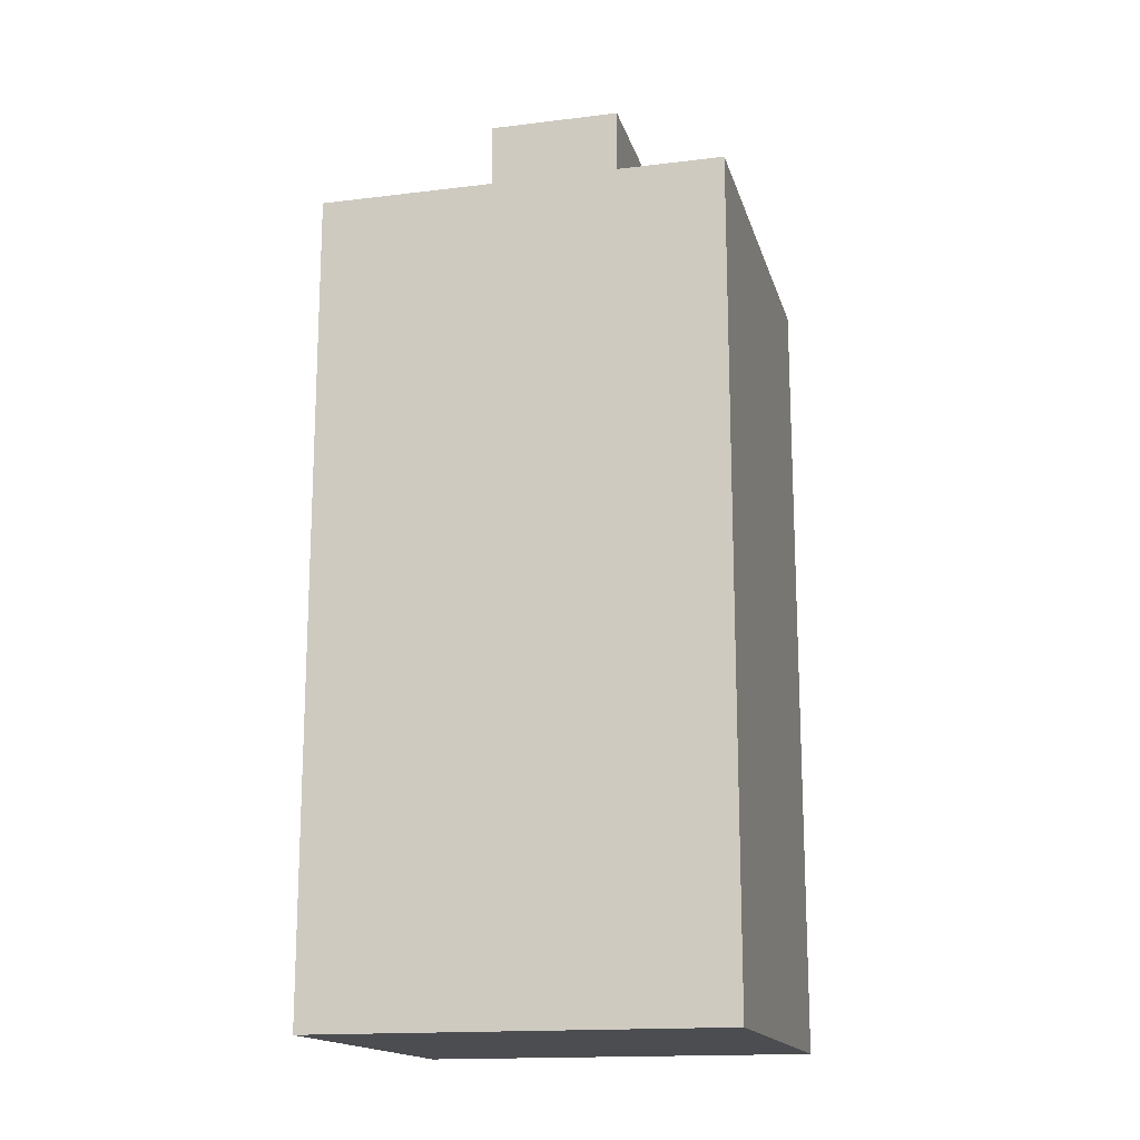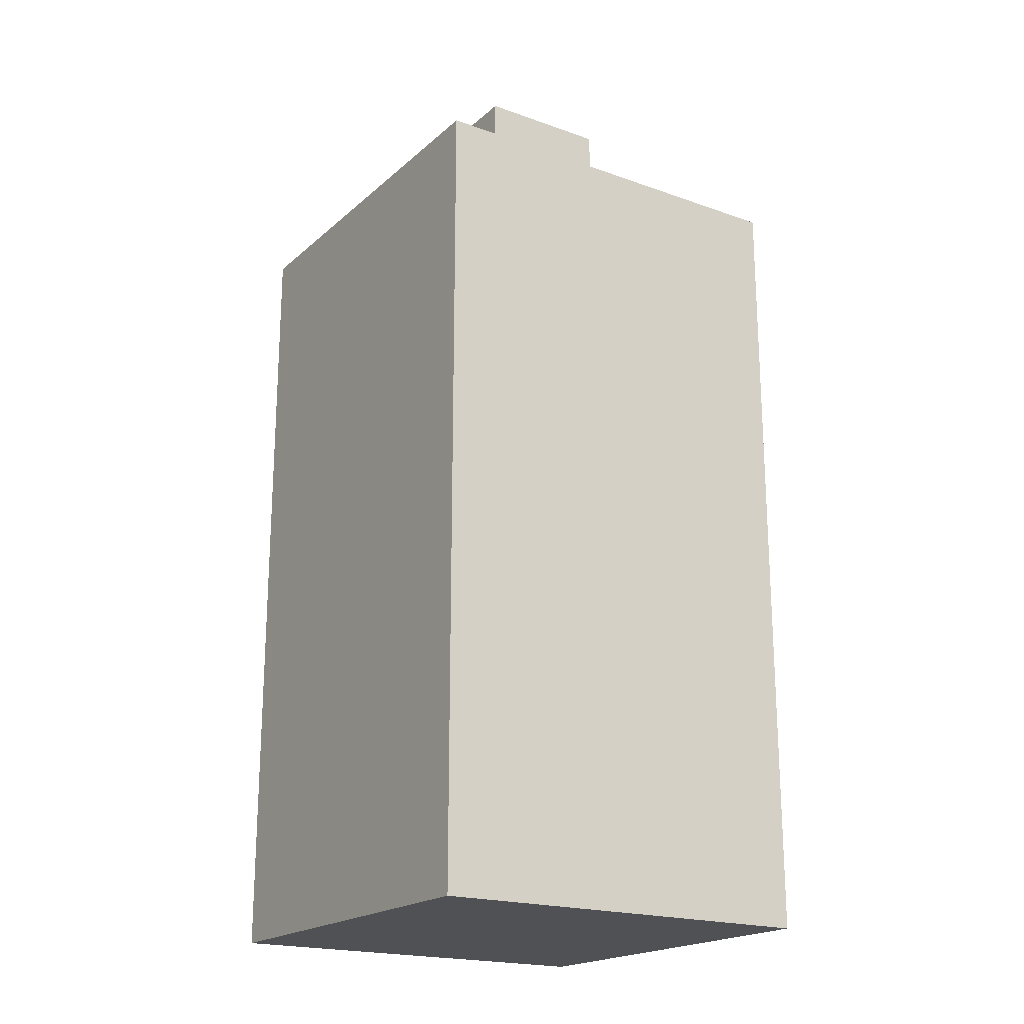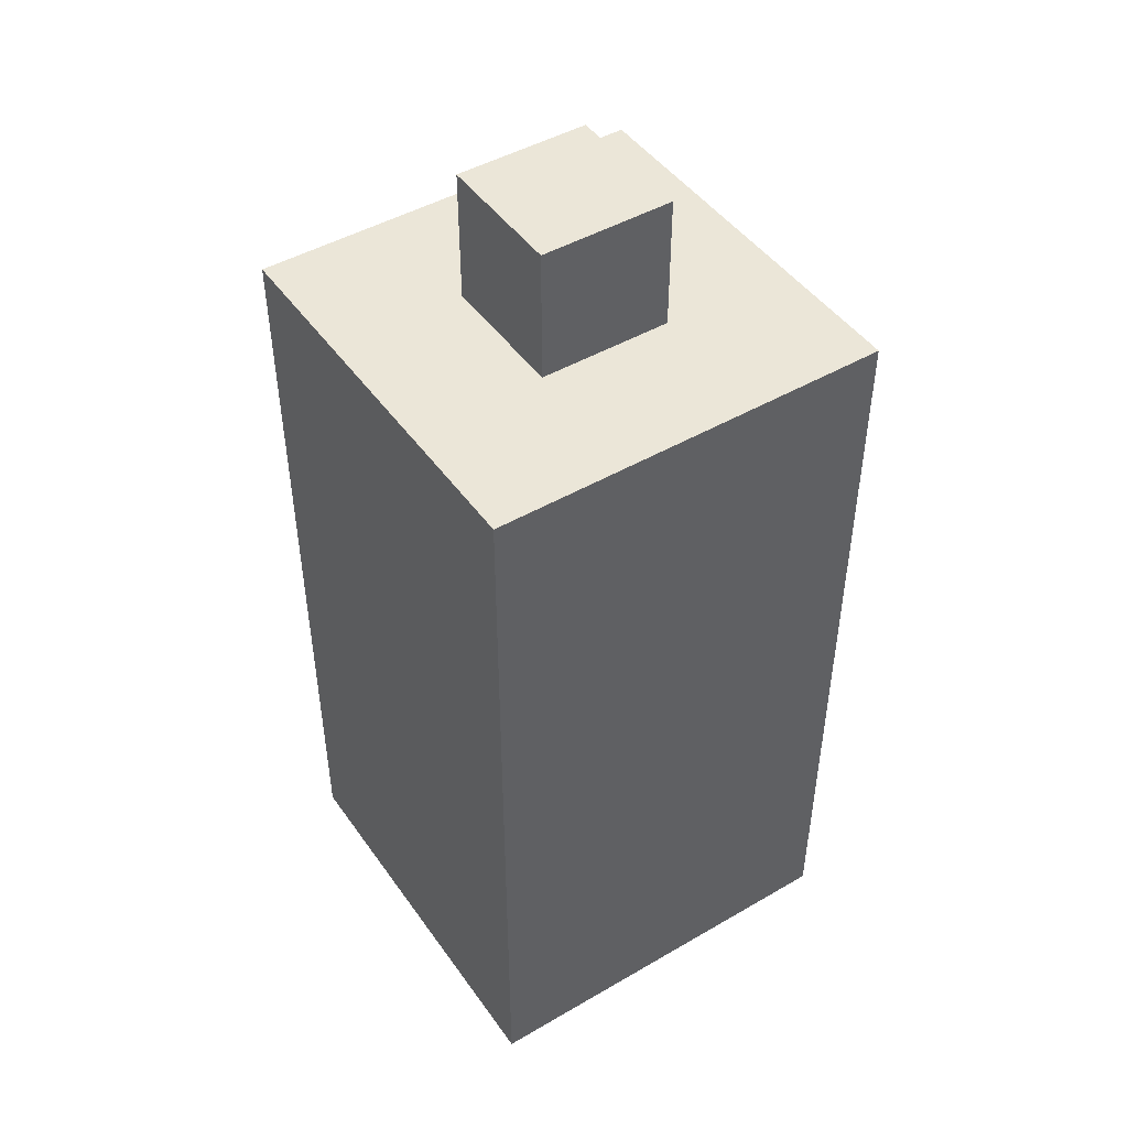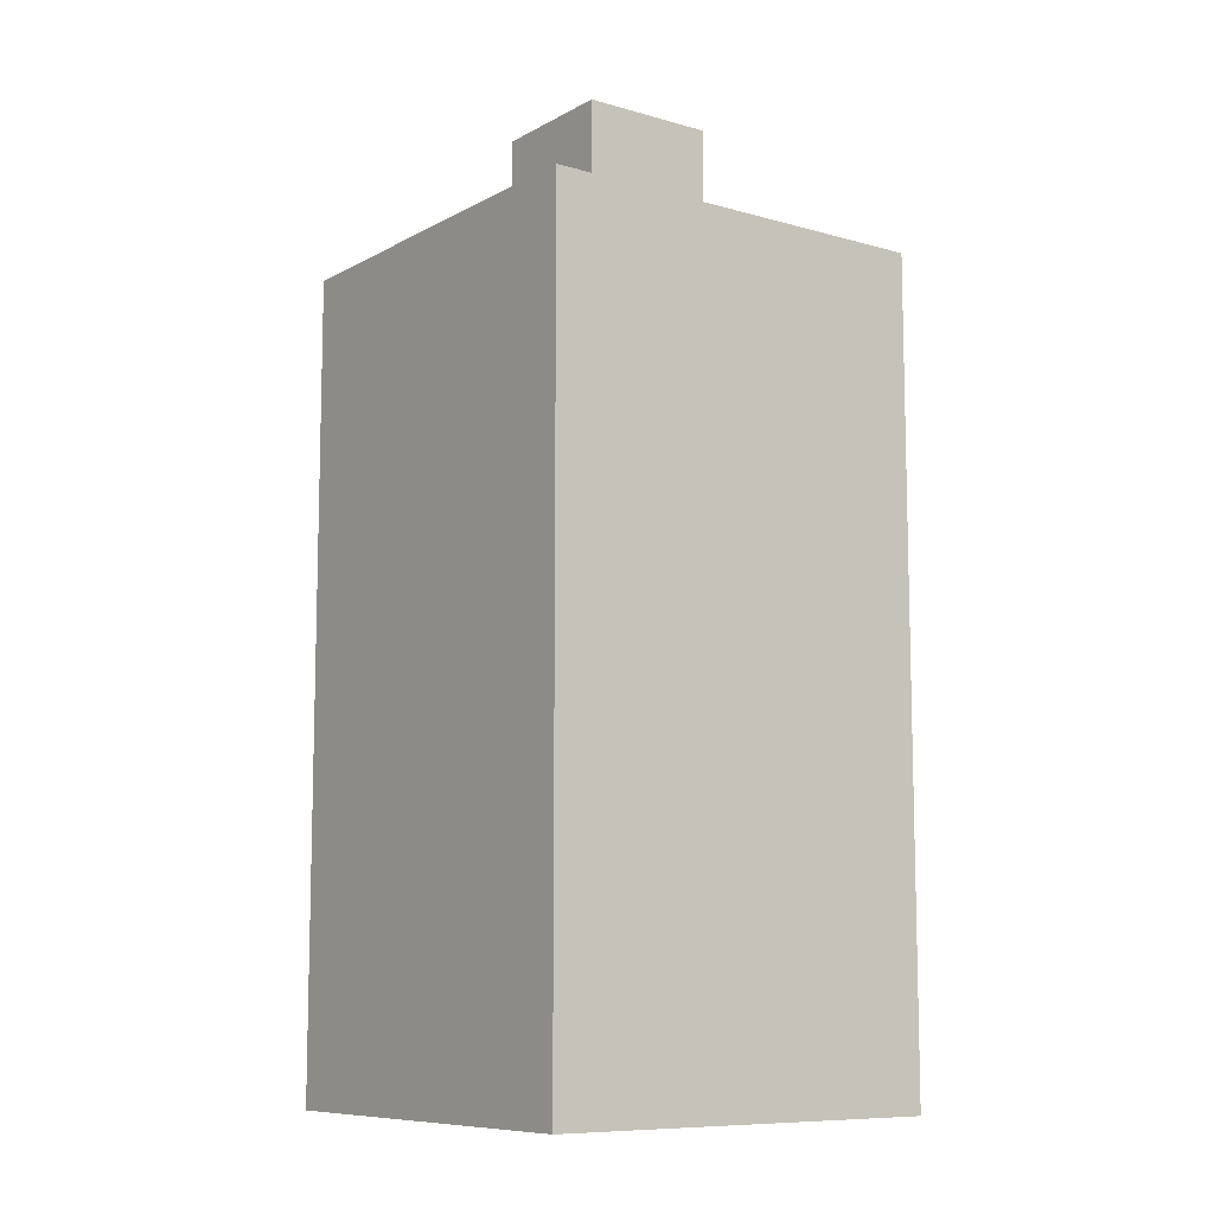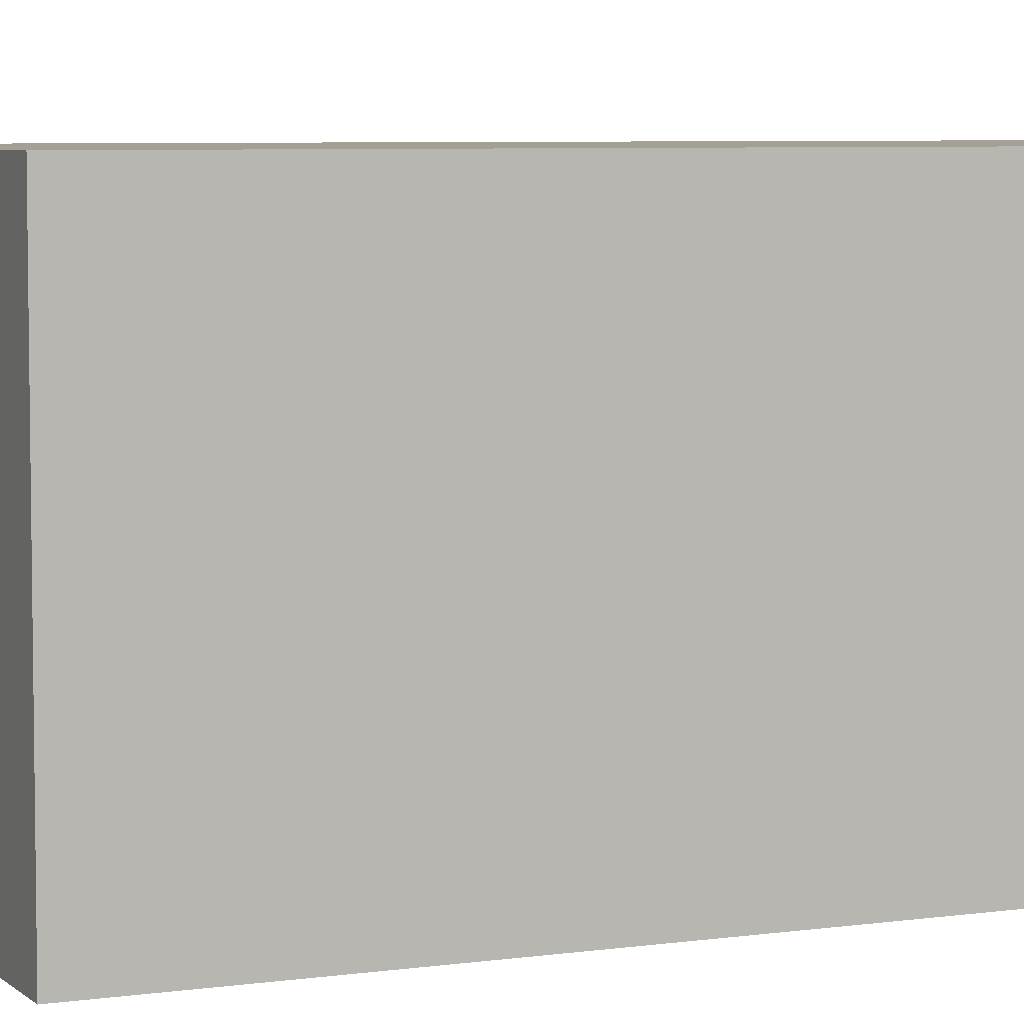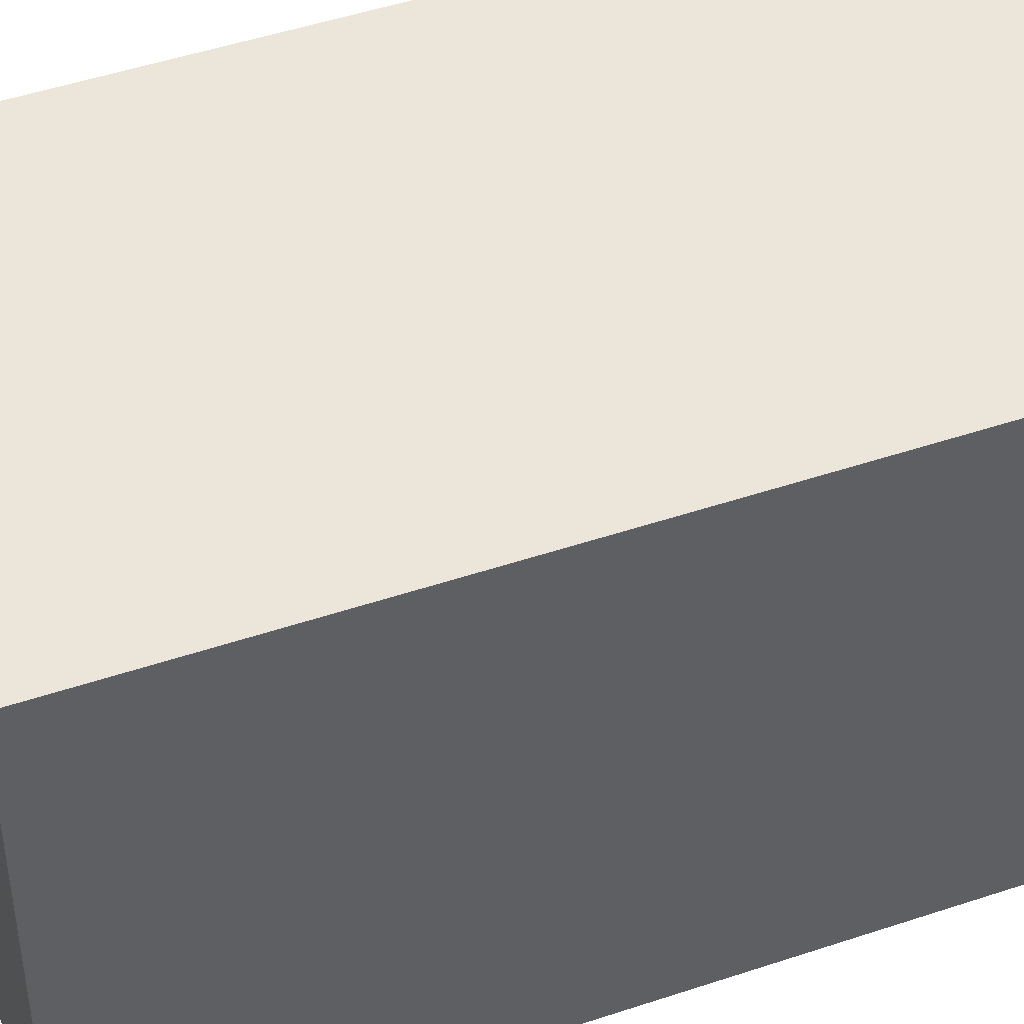
<metadata>
{"format":"obj","ext":"obj","renderer":"f3d","projection":"perspective","resolution":1024,"background":"white","views":[{"elev":-16.2,"azim":104.2,"up":"+Y"},{"elev":-20.0,"azim":56.8,"up":"+Y"},{"elev":46.6,"azim":56.6,"up":"+Y"},{"elev":-9.4,"azim":143.7,"up":"+Y"},{"elev":5.9,"azim":-114.0,"up":"+Z"},{"elev":47.8,"azim":-110.7,"up":"+Z"}]}
</metadata>
<code>
o
v -7 0 -0.2
v -7 0 -0.5
v -7 0.6 -0.2
v -7 0.6 -0.5
v -6.9 0.6 -0.3
v -6.9 0.6 -0.4
v -6.9 0.7 -0.3
v -6.9 0.7 -0.4
v -6.8 0.6 -0.3
v -6.8 0.6 -0.4
v -6.8 0.7 -0.3
v -6.8 0.7 -0.4
v -6.7 0 -0.2
v -6.7 0 -0.5
v -6.7 0.6 -0.2
v -6.7 0.6 -0.5
v -7 0 -0.2
v -7 0.6 -0.2
v -6.7 0 -0.2
v -6.7 0.6 -0.2
v -6.9 0.6 -0.3
v -6.9 0.7 -0.3
v -6.8 0.6 -0.3
v -6.8 0.7 -0.3
v -6.9 0.6 -0.4
v -6.9 0.7 -0.4
v -6.8 0.6 -0.4
v -6.8 0.7 -0.4
v -7 0 -0.5
v -7 0.6 -0.5
v -6.7 0 -0.5
v -6.7 0.6 -0.5
v -7 0 -0.2
v -6.7 0 -0.2
v -7 0 -0.5
v -6.7 0 -0.5
v -7 0.6 -0.2
v -6.7 0.6 -0.2
v -6.9 0.6 -0.3
v -6.8 0.6 -0.3
v -6.9 0.6 -0.4
v -6.8 0.6 -0.4
v -7 0.6 -0.5
v -6.7 0.6 -0.5
v -6.9 0.7 -0.3
v -6.8 0.7 -0.3
v -6.9 0.7 -0.4
v -6.8 0.7 -0.4
f 3 2 1
f 4 2 3
f 7 6 5
f 8 6 7
f 9 10 11
f 11 10 12
f 13 14 15
f 15 14 16
f 19 18 17
f 20 18 19
f 23 22 21
f 24 22 23
f 25 26 27
f 27 26 28
f 29 30 31
f 31 30 32
f 35 34 33
f 36 34 35
f 37 38 39
f 39 38 40
f 37 39 41
f 40 38 42
f 37 41 43
f 41 42 43
f 42 38 44
f 43 42 44
f 45 46 47
f 47 46 48

</code>
